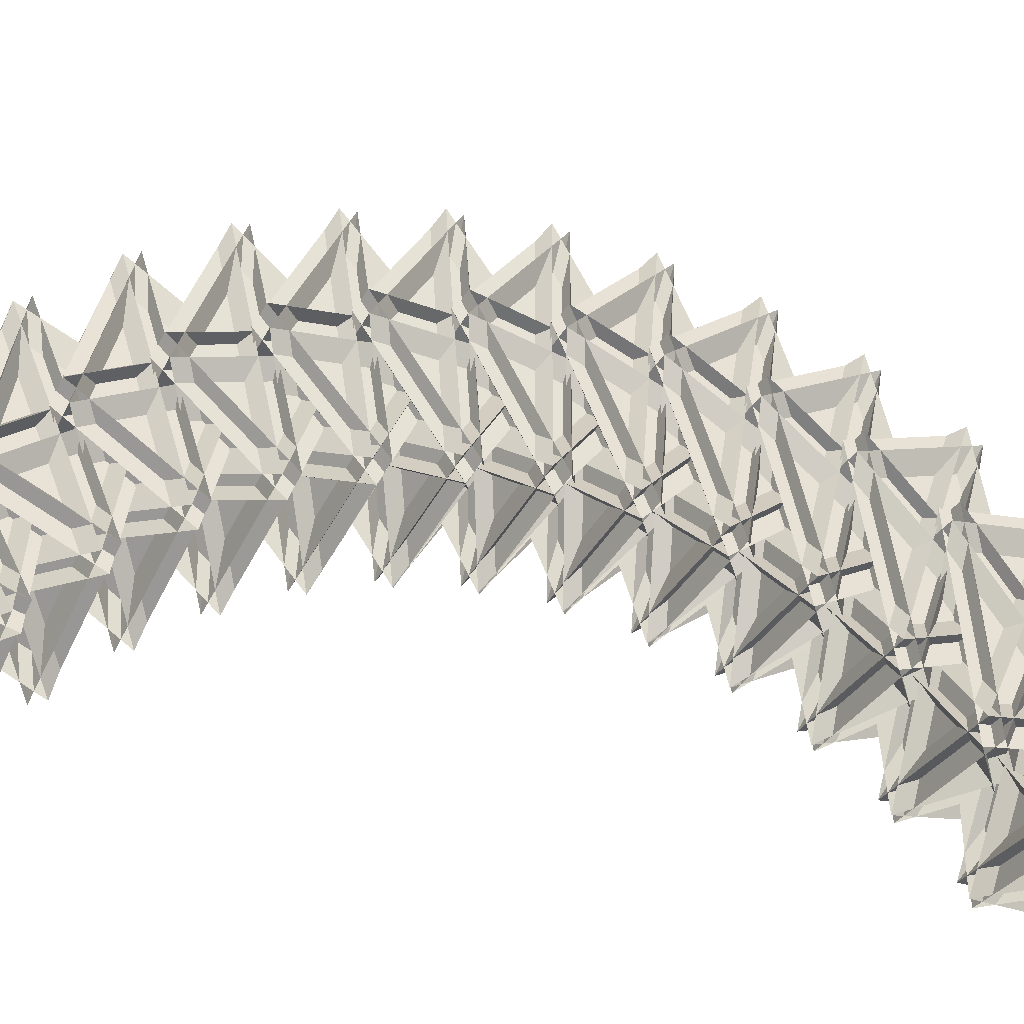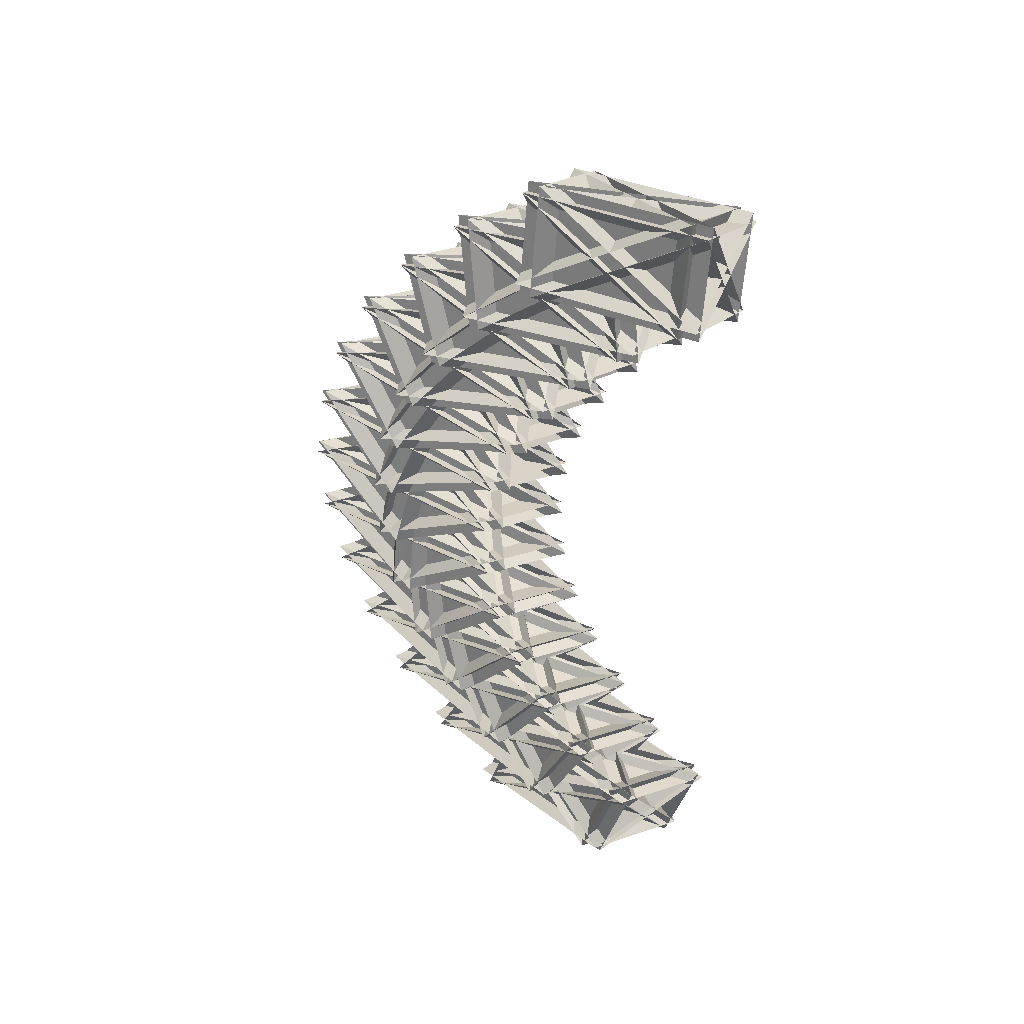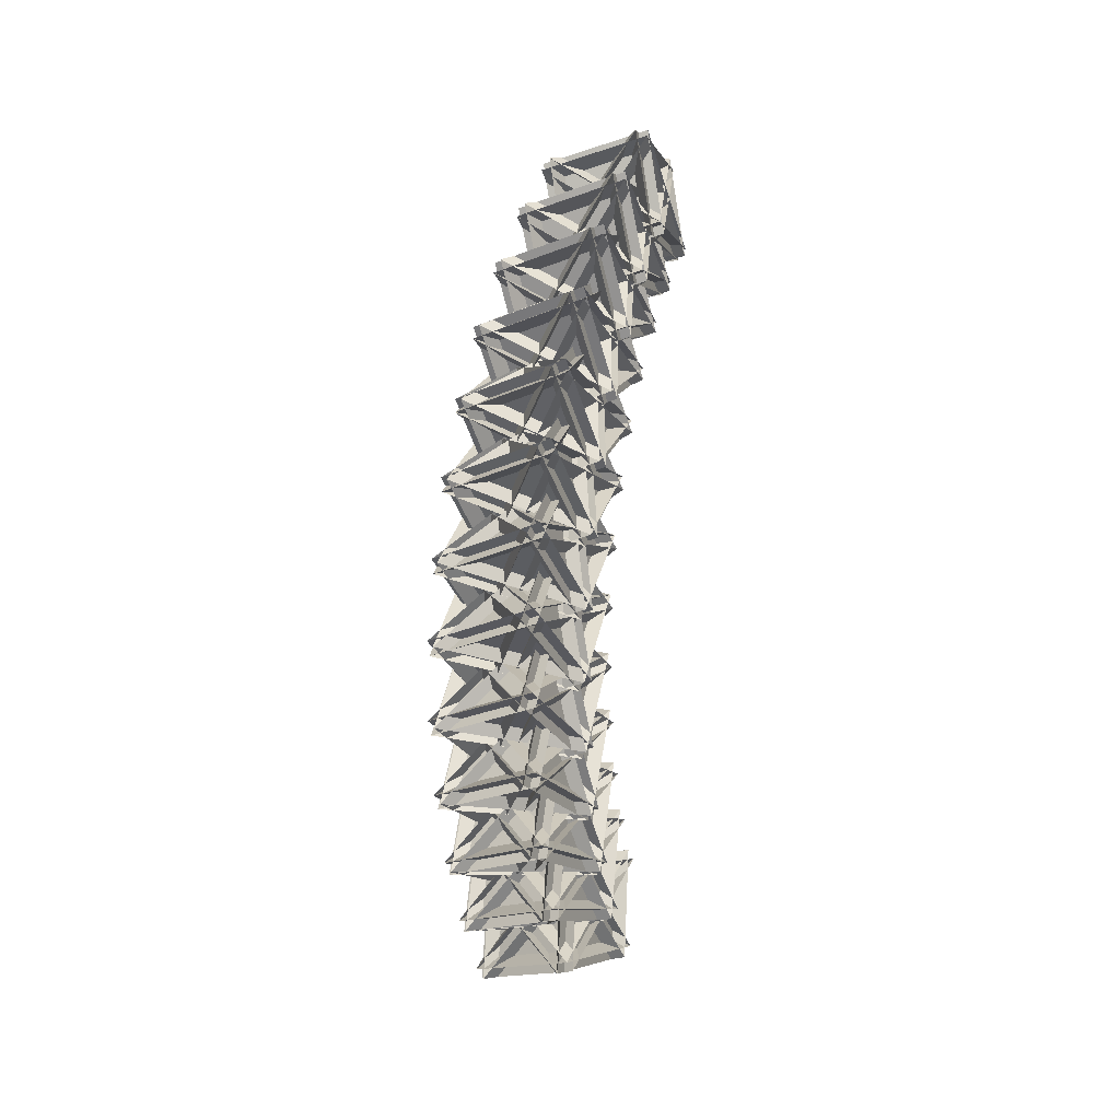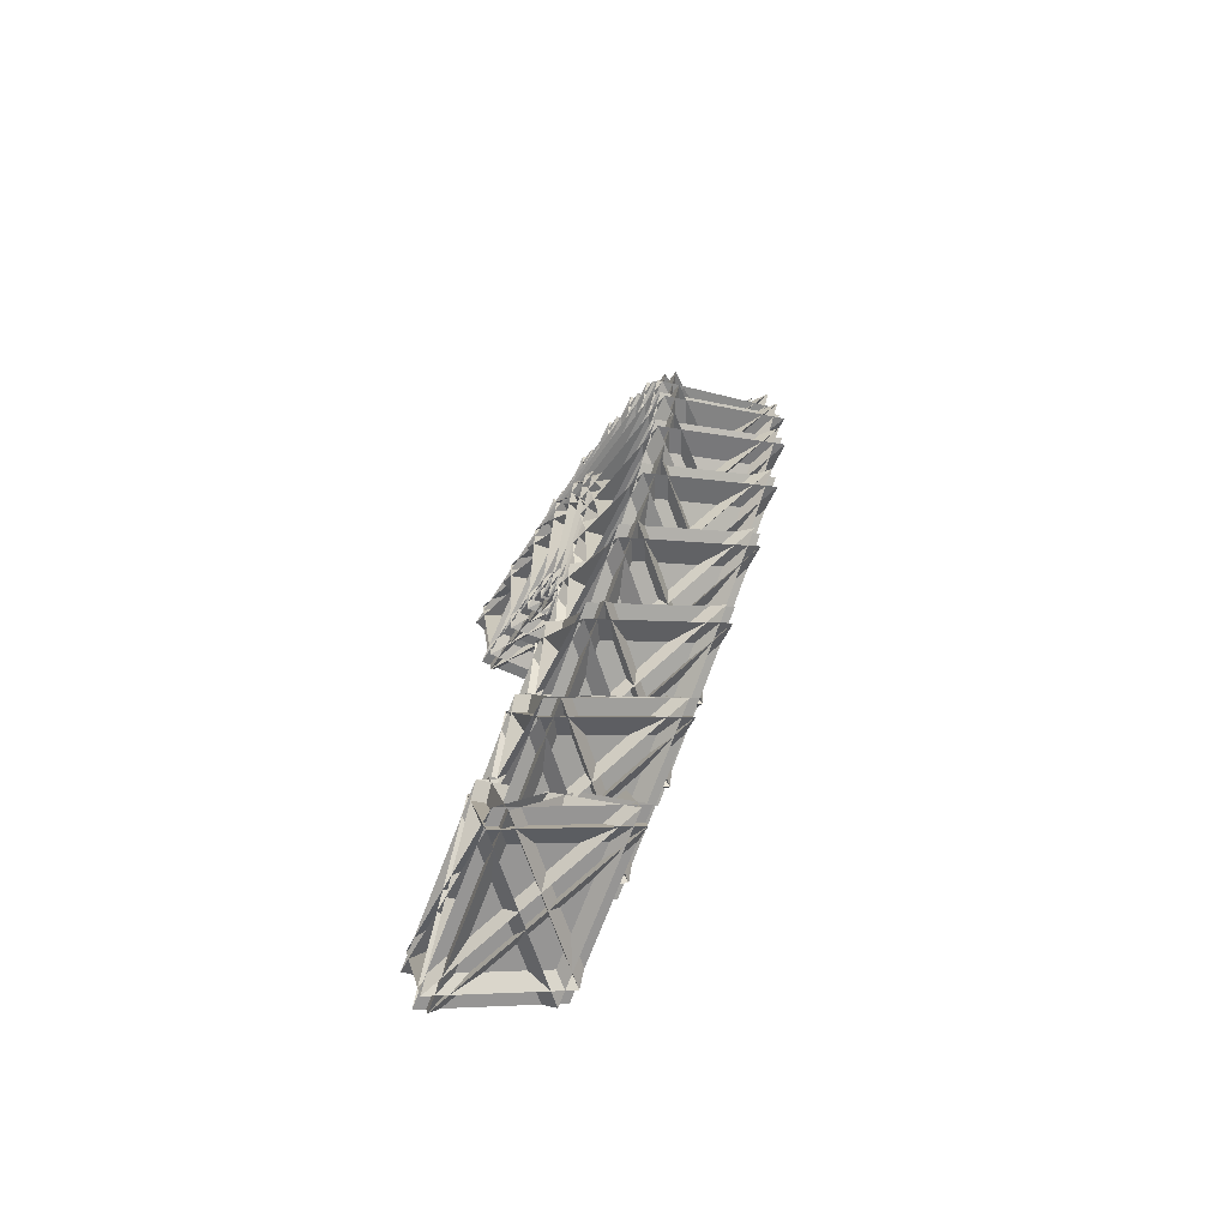
<metadata>
{"format":"obj","ext":"obj","renderer":"f3d","projection":"perspective","resolution":1024,"background":"white","views":[{"elev":-36.1,"azim":74.0,"up":"+Z"},{"elev":36.5,"azim":119.7,"up":"+Y"},{"elev":0.1,"azim":11.7,"up":"+Y"},{"elev":-66.1,"azim":-32.0,"up":"+Y"}]}
</metadata>
<code>
o Cube
v 2.534 11.07 0.784
v 2.112 13.8 5.52
v -0.6876 13.02 0.784
v 2.112 13.8 1.253
v 2.534 11.07 5.989
v -0.6876 13.02 5.989
v -0.2244 10.02 0.784
v 2.575 10.8 5.52
v 2.154 13.53 0.784
v -0.2244 10.02 5.989
v 2.154 13.53 5.989
v 2.575 10.8 1.253
v -0.5436 10.21 0.784
v 1.835 13.73 0.784
v -0.965 12.95 5.52
v 1.835 13.73 5.989
v -0.5436 10.21 5.989
v -0.965 12.95 1.253
v 2.298 10.72 0.784
v -0.9232 12.68 0.784
v -0.5018 9.943 5.52
v -0.5018 9.943 1.253
v -0.9232 12.68 5.989
v 2.298 10.72 5.989
v 2.332 9.801 2.588
v 1.854 12.18 7.82
v -0.9197 11.69 2.996
v 1.872 12.47 3.582
v 2.31 9.445 7.759
v -0.9417 11.34 8.167
v -0.4172 8.722 2.416
v 2.357 9.209 7.24
v 1.92 12.24 3.064
v -0.4392 8.366 7.586
v 1.898 11.88 8.234
v 2.375 9.501 3.002
v -0.7393 8.91 2.456
v 1.598 12.43 3.104
v -1.217 11.29 7.689
v 1.576 12.07 8.275
v -0.7613 8.553 7.627
v -1.198 11.58 3.45
v 2.1 9.453 2.524
v -1.151 11.35 2.932
v -0.714 8.318 7.109
v -0.696 8.61 2.87
v -1.173 10.99 8.102
v 2.078 9.096 7.695
v 2.138 8.414 4.139
v 1.607 10.41 9.798
v -1.144 10.22 4.941
v 1.64 10.99 5.643
v 2.099 7.707 9.208
v -1.184 9.515 10.01
v -0.6005 7.321 3.791
v 2.151 7.509 8.647
v 1.692 10.79 5.083
v -0.6397 6.613 8.859
v 1.653 10.09 10.15
v 2.184 8.089 4.493
v -0.9257 7.5 3.87
v 1.367 10.97 5.162
v -1.456 9.497 9.529
v 1.328 10.26 10.23
v -0.9649 6.792 8.939
v -1.424 10.08 5.374
v 1.911 8.07 4.011
v -1.372 9.879 4.813
v -0.9123 6.595 8.378
v -0.8802 7.174 4.223
v -1.411 9.171 9.882
v 1.872 7.363 9.08
v 1.955 6.93 5.417
v 1.374 8.517 11.43
v -1.359 8.627 6.595
v 1.417 9.377 7.41
v 1.904 5.881 10.32
v -1.41 7.578 11.5
v -0.7718 5.834 4.89
v 1.961 5.724 9.722
v 1.474 9.219 6.814
v -0.8234 4.785 9.79
v 1.423 8.17 11.71
v 2.004 6.584 5.705
v -1.1 6.002 5.007
v 1.146 9.387 6.931
v -1.681 7.589 11.02
v 1.094 8.338 11.83
v -1.152 4.953 9.907
v -1.639 8.449 6.999
v 1.733 6.595 5.226
v -1.581 8.291 6.404
v -1.094 4.796 9.312
v -1.052 5.656 5.295
v -1.633 7.242 11.3
v 1.681 5.546 10.13
v 1.786 5.369 6.404
v 1.159 6.523 12.68
v -1.56 6.928 7.934
v 1.207 7.652 8.858
v 1.727 3.993 11.07
v -1.619 5.552 12.6
v -0.929 4.283 5.699
v 1.79 3.878 10.45
v 1.269 7.537 8.235
v -0.9879 2.907 10.37
v 1.21 6.161 12.9
v 1.838 5.007 6.623
v -1.26 4.437 5.851
v 0.9375 7.692 8.387
v -1.888 5.592 12.13
v 0.8786 6.315 13.05
v -1.319 3.061 10.52
v -1.84 6.72 8.305
v 1.568 5.047 6.153
v -1.778 6.606 7.682
v -1.257 2.947 9.897
v -1.209 4.075 6.07
v -1.837 5.229 12.35
v 1.51 3.67 10.82
v 1.633 3.751 7.087
v 0.9627 4.458 13.55
v -1.745 5.149 8.941
v 1.013 5.839 9.968
v 1.572 2.066 11.46
v -1.806 3.464 13.32
v -1.07 2.687 6.208
v 1.638 1.995 10.82
v 1.079 5.769 9.327
v -1.131 1.002 10.58
v 1.018 4.084 13.7
v 1.688 3.377 7.235
v -1.404 2.825 6.392
v 0.7444 5.908 9.511
v -2.074 3.532 12.86
v 0.6834 4.222 13.89
v -1.465 1.14 10.77
v -2.024 4.914 9.272
v 1.42 3.446 6.778
v -1.958 4.844 8.632
v -1.399 1.07 10.13
v -1.349 2.452 6.539
v -2.019 3.158 13.01
v 1.359 1.76 11.15
v 1.497 2.097 7.458
v 0.7893 2.347 14.02
v -1.912 3.313 9.603
v 0.8368 3.963 10.73
v 1.439 0.1256 11.48
v -1.97 1.342 13.63
v -1.193 1.067 6.409
v 1.509 0.1009 10.83
v 0.9069 3.938 10.08
v -1.25 -0.9042 10.43
v 0.849 1.967 14.1
v 1.556 1.717 7.532
v -1.53 1.188 6.621
v 0.5692 4.059 10.29
v -2.238 1.438 13.19
v 0.5113 2.087 14.31
v -1.588 -0.7837 10.65
v -2.19 3.054 9.89
v 1.289 1.813 7.094
v -2.12 3.029 9.239
v -1.518 -0.8084 9.995
v -1.471 0.8077 6.696
v -2.178 1.057 13.26
v 1.231 -0.1588 11.12
v 1.38 0.4302 7.511
v 0.6409 0.2192 14.09
v -2.059 1.446 9.91
v 0.6816 2.048 11.12
v 1.331 -1.801 11.13
v -2.108 -0.7859 13.53
v -1.296 -0.554 6.3
v 1.404 -1.78 10.48
v 0.7548 2.069 10.47
v -1.345 -2.786 9.92
v 0.7052 -0.1622 14.09
v 1.445 0.04883 7.511
v -1.636 -0.4535 6.538
v 0.4141 2.17 10.71
v -2.376 -0.6644 13.12
v 0.3645 -0.06156 14.33
v -1.686 -2.685 10.16
v -2.335 1.165 10.15
v 1.177 0.1703 7.097
v -2.262 1.186 9.497
v -1.613 -2.664 9.506
v -1.572 -0.8348 6.539
v -2.311 -1.046 13.12
v 1.128 -2.061 10.72
v 1.285 -1.228 7.245
v 0.5192 -1.897 13.75
v -2.182 -0.4299 9.86
v 0.549 0.1205 11.15
v 1.249 -3.69 10.42
v -2.219 -2.891 13.03
v -1.377 -2.156 5.882
v 1.324 -3.623 9.771
v 0.6249 0.1868 10.51
v -1.414 -4.617 9.052
v 0.5885 -2.275 13.68
v 1.354 -1.606 7.172
v -1.721 -2.077 6.141
v 0.2814 0.2659 10.76
v -2.486 -2.746 12.64
v 0.245 -2.196 13.93
v -1.757 -4.538 9.311
v -2.457 -0.7282 10.05
v 1.086 -1.46 6.787
v -2.381 -0.662 9.402
v -1.681 -4.472 8.667
v -1.652 -2.454 6.069
v -2.417 -3.123 12.57
v 1.05 -3.922 9.957
v 1.212 -2.856 6.665
v 0.4261 -3.974 13.01
v -2.282 -2.288 9.452
v 0.4409 -1.795 10.81
v 1.194 -5.515 9.343
v -2.3 -4.947 12.13
v -1.437 -3.717 5.161
v 1.271 -5.404 8.715
v 0.5188 -1.684 10.18
v -1.455 -6.376 7.84
v 0.5006 -4.343 12.86
v 1.286 -3.224 6.52
v -1.783 -3.661 5.438
v 0.1726 -1.628 10.46
v -2.569 -4.779 11.78
v 0.1545 -4.287 13.14
v -1.801 -6.319 8.116
v -2.554 -2.6 9.583
v 1.018 -3.057 6.168
v -2.476 -2.489 8.955
v -1.723 -6.209 7.488
v -1.709 -4.029 5.292
v -2.494 -5.148 11.63
v 0.9998 -5.716 8.846
v 1.162 -4.432 5.778
v 0.3626 -5.985 11.87
v -2.357 -4.104 8.692
v 0.3587 -3.673 10.11
v 1.167 -7.252 7.929
v -2.352 -6.924 10.84
v -1.474 -5.217 4.147
v 1.246 -7.098 7.326
v 0.4379 -3.519 9.503
v -1.469 -8.037 6.299
v 0.4426 -6.339 11.66
v 1.242 -4.786 5.562
v -1.822 -5.184 4.436
v 0.08932 -3.487 9.792
v -2.621 -6.738 10.53
v 0.09402 -6.307 11.94
v -1.817 -8.005 6.588
v -2.625 -4.426 8.765
v 0.9725 -4.6 5.247
v -2.546 -4.272 8.161
v -1.738 -7.851 5.984
v -1.742 -5.539 4.22
v -2.541 -7.092 10.31
v 0.9772 -7.42 7.399
v 1.136 -5.934 4.595
v 0.3296 -7.902 10.36
v -2.405 -5.854 7.59
v 0.3035 -5.489 9.05
v 1.168 -8.878 6.192
v -2.373 -8.798 9.188
v -1.487 -6.635 2.852
v 1.248 -8.683 5.621
v 0.3833 -5.294 8.478
v -1.455 -9.579 4.45
v 0.4152 -8.238 10.08
v 1.221 -6.27 4.312
v -1.837 -6.627 3.149
v 0.03259 -5.286 8.775
v -2.644 -8.595 8.913
v 0.06447 -8.23 10.37
v -1.806 -9.571 4.747
v -2.67 -6.182 7.604
v 0.9506 -6.067 4.038
v -2.59 -5.987 7.033
v -1.726 -9.377 4.176
v -1.752 -6.963 2.866
v -2.558 -8.931 8.63
v 0.9825 -9.011 5.635
v 1.134 -7.343 3.133
v 0.3276 -9.7 8.491
v -2.425 -7.515 6.161
v 0.2759 -7.217 7.652
v 1.197 -10.37 4.156
v -2.362 -10.54 7.184
v -1.476 -7.954 1.295
v 1.277 -10.14 3.625
v 0.3558 -6.984 7.121
v -1.413 -10.98 2.318
v 0.4189 -10.01 8.144
v 1.225 -7.656 2.786
v -1.829 -7.97 1.595
v 0.003193 -7.001 7.421
v -2.635 -10.33 6.953
v 0.06621 -10.03 8.444
v -1.766 -11 2.618
v -2.687 -7.844 6.115
v 0.9526 -7.439 2.555
v -2.607 -7.611 5.584
v -1.686 -10.77 2.087
v -1.737 -8.283 1.249
v -2.544 -10.64 6.607
v 1.016 -10.47 3.578
f 18 12 4
f 16 19 24
f 23 9 11
f 8 15 2
f 10 3 6
f 1 3 2
f 4 6 5
f 7 9 8
f 10 12 11
f 13 15 14
f 16 18 17
f 19 21 20
f 22 24 23
f 18 24 22
f 5 18 4
f 1 6 3
f 24 20 23
f 7 11 9
f 14 17 13
f 8 20 21
f 3 8 2
f 23 12 22
f 19 15 21
f 15 1 2
f 12 6 4
f 5 13 17
f 42 36 28
f 48 38 43
f 35 44 33
f 32 39 26
f 34 27 30
f 25 27 26
f 28 30 29
f 31 33 32
f 34 36 35
f 37 39 38
f 40 42 41
f 43 45 44
f 46 48 47
f 42 48 46
f 29 42 28
f 27 29 30
f 48 44 47
f 31 35 33
f 37 40 41
f 32 44 45
f 27 32 26
f 47 36 46
f 43 39 45
f 39 25 26
f 36 30 28
f 29 37 41
f 66 60 52
f 72 62 67
f 59 68 57
f 56 63 50
f 58 51 54
f 49 51 50
f 52 54 53
f 55 57 56
f 58 60 59
f 61 63 62
f 64 66 65
f 67 69 68
f 70 72 71
f 66 72 70
f 53 66 52
f 51 53 54
f 72 68 71
f 55 59 57
f 61 64 65
f 56 68 69
f 51 56 50
f 71 60 70
f 67 63 69
f 63 49 50
f 60 54 52
f 53 61 65
f 90 84 76
f 96 86 91
f 83 92 81
f 80 87 74
f 82 75 78
f 73 75 74
f 76 78 77
f 79 81 80
f 82 84 83
f 85 87 86
f 88 90 89
f 91 93 92
f 94 96 95
f 90 96 94
f 77 90 76
f 75 77 78
f 96 92 95
f 79 83 81
f 85 88 89
f 80 92 93
f 75 80 74
f 95 84 94
f 91 87 93
f 87 73 74
f 84 78 76
f 77 85 89
f 114 108 100
f 120 110 115
f 107 116 105
f 104 111 98
f 106 99 102
f 97 99 98
f 100 102 101
f 103 105 104
f 106 108 107
f 109 111 110
f 112 114 113
f 115 117 116
f 118 120 119
f 114 120 118
f 101 114 100
f 99 101 102
f 120 116 119
f 103 107 105
f 109 112 113
f 104 116 117
f 99 104 98
f 119 108 118
f 115 111 117
f 111 97 98
f 108 102 100
f 101 109 113
f 138 132 124
f 144 134 139
f 131 140 129
f 128 135 122
f 130 123 126
f 121 123 122
f 124 126 125
f 127 129 128
f 130 132 131
f 133 135 134
f 136 138 137
f 139 141 140
f 142 144 143
f 138 144 142
f 125 138 124
f 123 125 126
f 144 140 143
f 127 131 129
f 133 136 137
f 128 140 141
f 123 128 122
f 143 132 142
f 139 135 141
f 135 121 122
f 132 126 124
f 125 133 137
f 162 156 148
f 168 158 163
f 155 164 153
f 152 159 146
f 154 147 150
f 145 147 146
f 148 150 149
f 151 153 152
f 154 156 155
f 157 159 158
f 160 162 161
f 163 165 164
f 166 168 167
f 162 168 166
f 149 162 148
f 147 149 150
f 168 164 167
f 151 155 153
f 157 160 161
f 152 164 165
f 147 152 146
f 167 156 166
f 163 159 165
f 159 145 146
f 156 150 148
f 149 157 161
f 186 180 172
f 192 182 187
f 179 188 177
f 176 183 170
f 178 171 174
f 169 171 170
f 172 174 173
f 175 177 176
f 178 180 179
f 181 183 182
f 184 186 185
f 187 189 188
f 190 192 191
f 186 192 190
f 173 186 172
f 171 173 174
f 192 188 191
f 175 179 177
f 181 184 185
f 176 188 189
f 171 176 170
f 190 179 180
f 187 183 189
f 181 170 183
f 180 174 172
f 173 181 185
f 210 204 196
f 216 206 211
f 203 212 201
f 200 207 194
f 202 195 198
f 193 195 194
f 196 198 197
f 199 201 200
f 202 204 203
f 205 207 206
f 208 210 209
f 211 213 212
f 214 216 215
f 210 216 214
f 197 210 196
f 195 197 198
f 216 212 215
f 199 203 201
f 205 208 209
f 200 212 213
f 195 200 194
f 214 203 204
f 211 207 213
f 205 194 207
f 204 198 196
f 197 205 209
f 234 228 220
f 240 230 235
f 227 236 225
f 224 231 218
f 226 219 222
f 217 219 218
f 220 222 221
f 223 225 224
f 226 228 227
f 229 231 230
f 232 234 233
f 235 237 236
f 238 240 239
f 234 240 238
f 221 234 220
f 219 221 222
f 240 236 239
f 223 227 225
f 229 232 233
f 224 236 237
f 219 224 218
f 238 227 228
f 235 231 237
f 229 218 231
f 228 222 220
f 221 229 233
f 258 252 244
f 264 254 259
f 251 260 249
f 248 255 242
f 250 243 246
f 241 243 242
f 244 246 245
f 247 249 248
f 250 252 251
f 253 255 254
f 256 258 257
f 259 261 260
f 262 264 263
f 258 264 262
f 245 258 244
f 243 245 246
f 264 260 263
f 247 251 249
f 253 256 257
f 248 260 261
f 243 248 242
f 262 251 252
f 259 255 261
f 253 242 255
f 252 246 244
f 245 253 257
f 282 276 268
f 288 278 283
f 275 284 273
f 272 279 266
f 274 267 270
f 265 267 266
f 268 270 269
f 271 273 272
f 274 276 275
f 277 279 278
f 280 282 281
f 283 285 284
f 286 288 287
f 282 288 286
f 269 282 268
f 267 269 270
f 288 284 287
f 271 275 273
f 277 280 281
f 272 284 285
f 267 272 266
f 286 275 276
f 285 278 279
f 277 266 279
f 274 268 276
f 269 277 281
f 306 300 310
f 312 302 304
f 299 308 311
f 303 296 290
f 291 298 294
f 289 290 291
f 292 293 294
f 295 296 297
f 298 299 300
f 301 302 303
f 304 305 306
f 307 308 309
f 310 311 312
f 306 312 304
f 306 293 292
f 291 293 289
f 308 312 311
f 299 295 297
f 301 304 302
f 296 308 297
f 296 291 290
f 310 299 311
f 309 302 307
f 290 301 303
f 292 298 300
f 301 293 305
f 18 22 12
f 16 14 19
f 23 20 9
f 8 21 15
f 10 7 3
f 18 16 24
f 5 17 18
f 1 5 6
f 24 19 20
f 7 10 11
f 14 16 17
f 8 9 20
f 3 7 8
f 23 11 12
f 19 14 15
f 15 13 1
f 12 10 6
f 5 1 13
f 42 46 36
f 48 40 38
f 35 47 44
f 32 45 39
f 34 31 27
f 42 40 48
f 29 41 42
f 27 25 29
f 48 43 44
f 31 34 35
f 37 38 40
f 32 33 44
f 27 31 32
f 47 35 36
f 43 38 39
f 39 37 25
f 36 34 30
f 29 25 37
f 66 70 60
f 72 64 62
f 59 71 68
f 56 69 63
f 58 55 51
f 66 64 72
f 53 65 66
f 51 49 53
f 72 67 68
f 55 58 59
f 61 62 64
f 56 57 68
f 51 55 56
f 71 59 60
f 67 62 63
f 63 61 49
f 60 58 54
f 53 49 61
f 90 94 84
f 96 88 86
f 83 95 92
f 80 93 87
f 82 79 75
f 90 88 96
f 77 89 90
f 75 73 77
f 96 91 92
f 79 82 83
f 85 86 88
f 80 81 92
f 75 79 80
f 95 83 84
f 91 86 87
f 87 85 73
f 84 82 78
f 77 73 85
f 114 118 108
f 120 112 110
f 107 119 116
f 104 117 111
f 106 103 99
f 114 112 120
f 101 113 114
f 99 97 101
f 120 115 116
f 103 106 107
f 109 110 112
f 104 105 116
f 99 103 104
f 119 107 108
f 115 110 111
f 111 109 97
f 108 106 102
f 101 97 109
f 138 142 132
f 144 136 134
f 131 143 140
f 128 141 135
f 130 127 123
f 138 136 144
f 125 137 138
f 123 121 125
f 144 139 140
f 127 130 131
f 133 134 136
f 128 129 140
f 123 127 128
f 143 131 132
f 139 134 135
f 135 133 121
f 132 130 126
f 125 121 133
f 162 166 156
f 168 160 158
f 155 167 164
f 152 165 159
f 154 151 147
f 162 160 168
f 149 161 162
f 147 145 149
f 168 163 164
f 151 154 155
f 157 158 160
f 152 153 164
f 147 151 152
f 167 155 156
f 163 158 159
f 159 157 145
f 156 154 150
f 149 145 157
f 186 190 180
f 192 184 182
f 179 191 188
f 176 189 183
f 178 175 171
f 186 184 192
f 173 185 186
f 171 169 173
f 192 187 188
f 175 178 179
f 181 182 184
f 176 177 188
f 171 175 176
f 190 191 179
f 187 182 183
f 181 169 170
f 180 178 174
f 173 169 181
f 210 214 204
f 216 208 206
f 203 215 212
f 200 213 207
f 202 199 195
f 210 208 216
f 197 209 210
f 195 193 197
f 216 211 212
f 199 202 203
f 205 206 208
f 200 201 212
f 195 199 200
f 214 215 203
f 211 206 207
f 205 193 194
f 204 202 198
f 197 193 205
f 234 238 228
f 240 232 230
f 227 239 236
f 224 237 231
f 226 223 219
f 234 232 240
f 221 233 234
f 219 217 221
f 240 235 236
f 223 226 227
f 229 230 232
f 224 225 236
f 219 223 224
f 238 239 227
f 235 230 231
f 229 217 218
f 228 226 222
f 221 217 229
f 258 262 252
f 264 256 254
f 251 263 260
f 248 261 255
f 250 247 243
f 258 256 264
f 245 257 258
f 243 241 245
f 264 259 260
f 247 250 251
f 253 254 256
f 248 249 260
f 243 247 248
f 262 263 251
f 259 254 255
f 253 241 242
f 252 250 246
f 245 241 253
f 282 286 276
f 288 280 278
f 275 287 284
f 272 285 279
f 274 271 267
f 282 280 288
f 269 281 282
f 267 265 269
f 288 283 284
f 271 274 275
f 277 278 280
f 272 273 284
f 267 271 272
f 286 287 275
f 285 283 278
f 277 265 266
f 274 270 268
f 269 265 277
f 306 292 300
f 312 307 302
f 299 297 308
f 303 309 296
f 291 295 298
f 306 310 312
f 306 305 293
f 291 294 293
f 308 307 312
f 299 298 295
f 301 305 304
f 296 309 308
f 296 295 291
f 310 300 299
f 309 303 302
f 290 289 301
f 292 294 298
f 301 289 293

</code>
